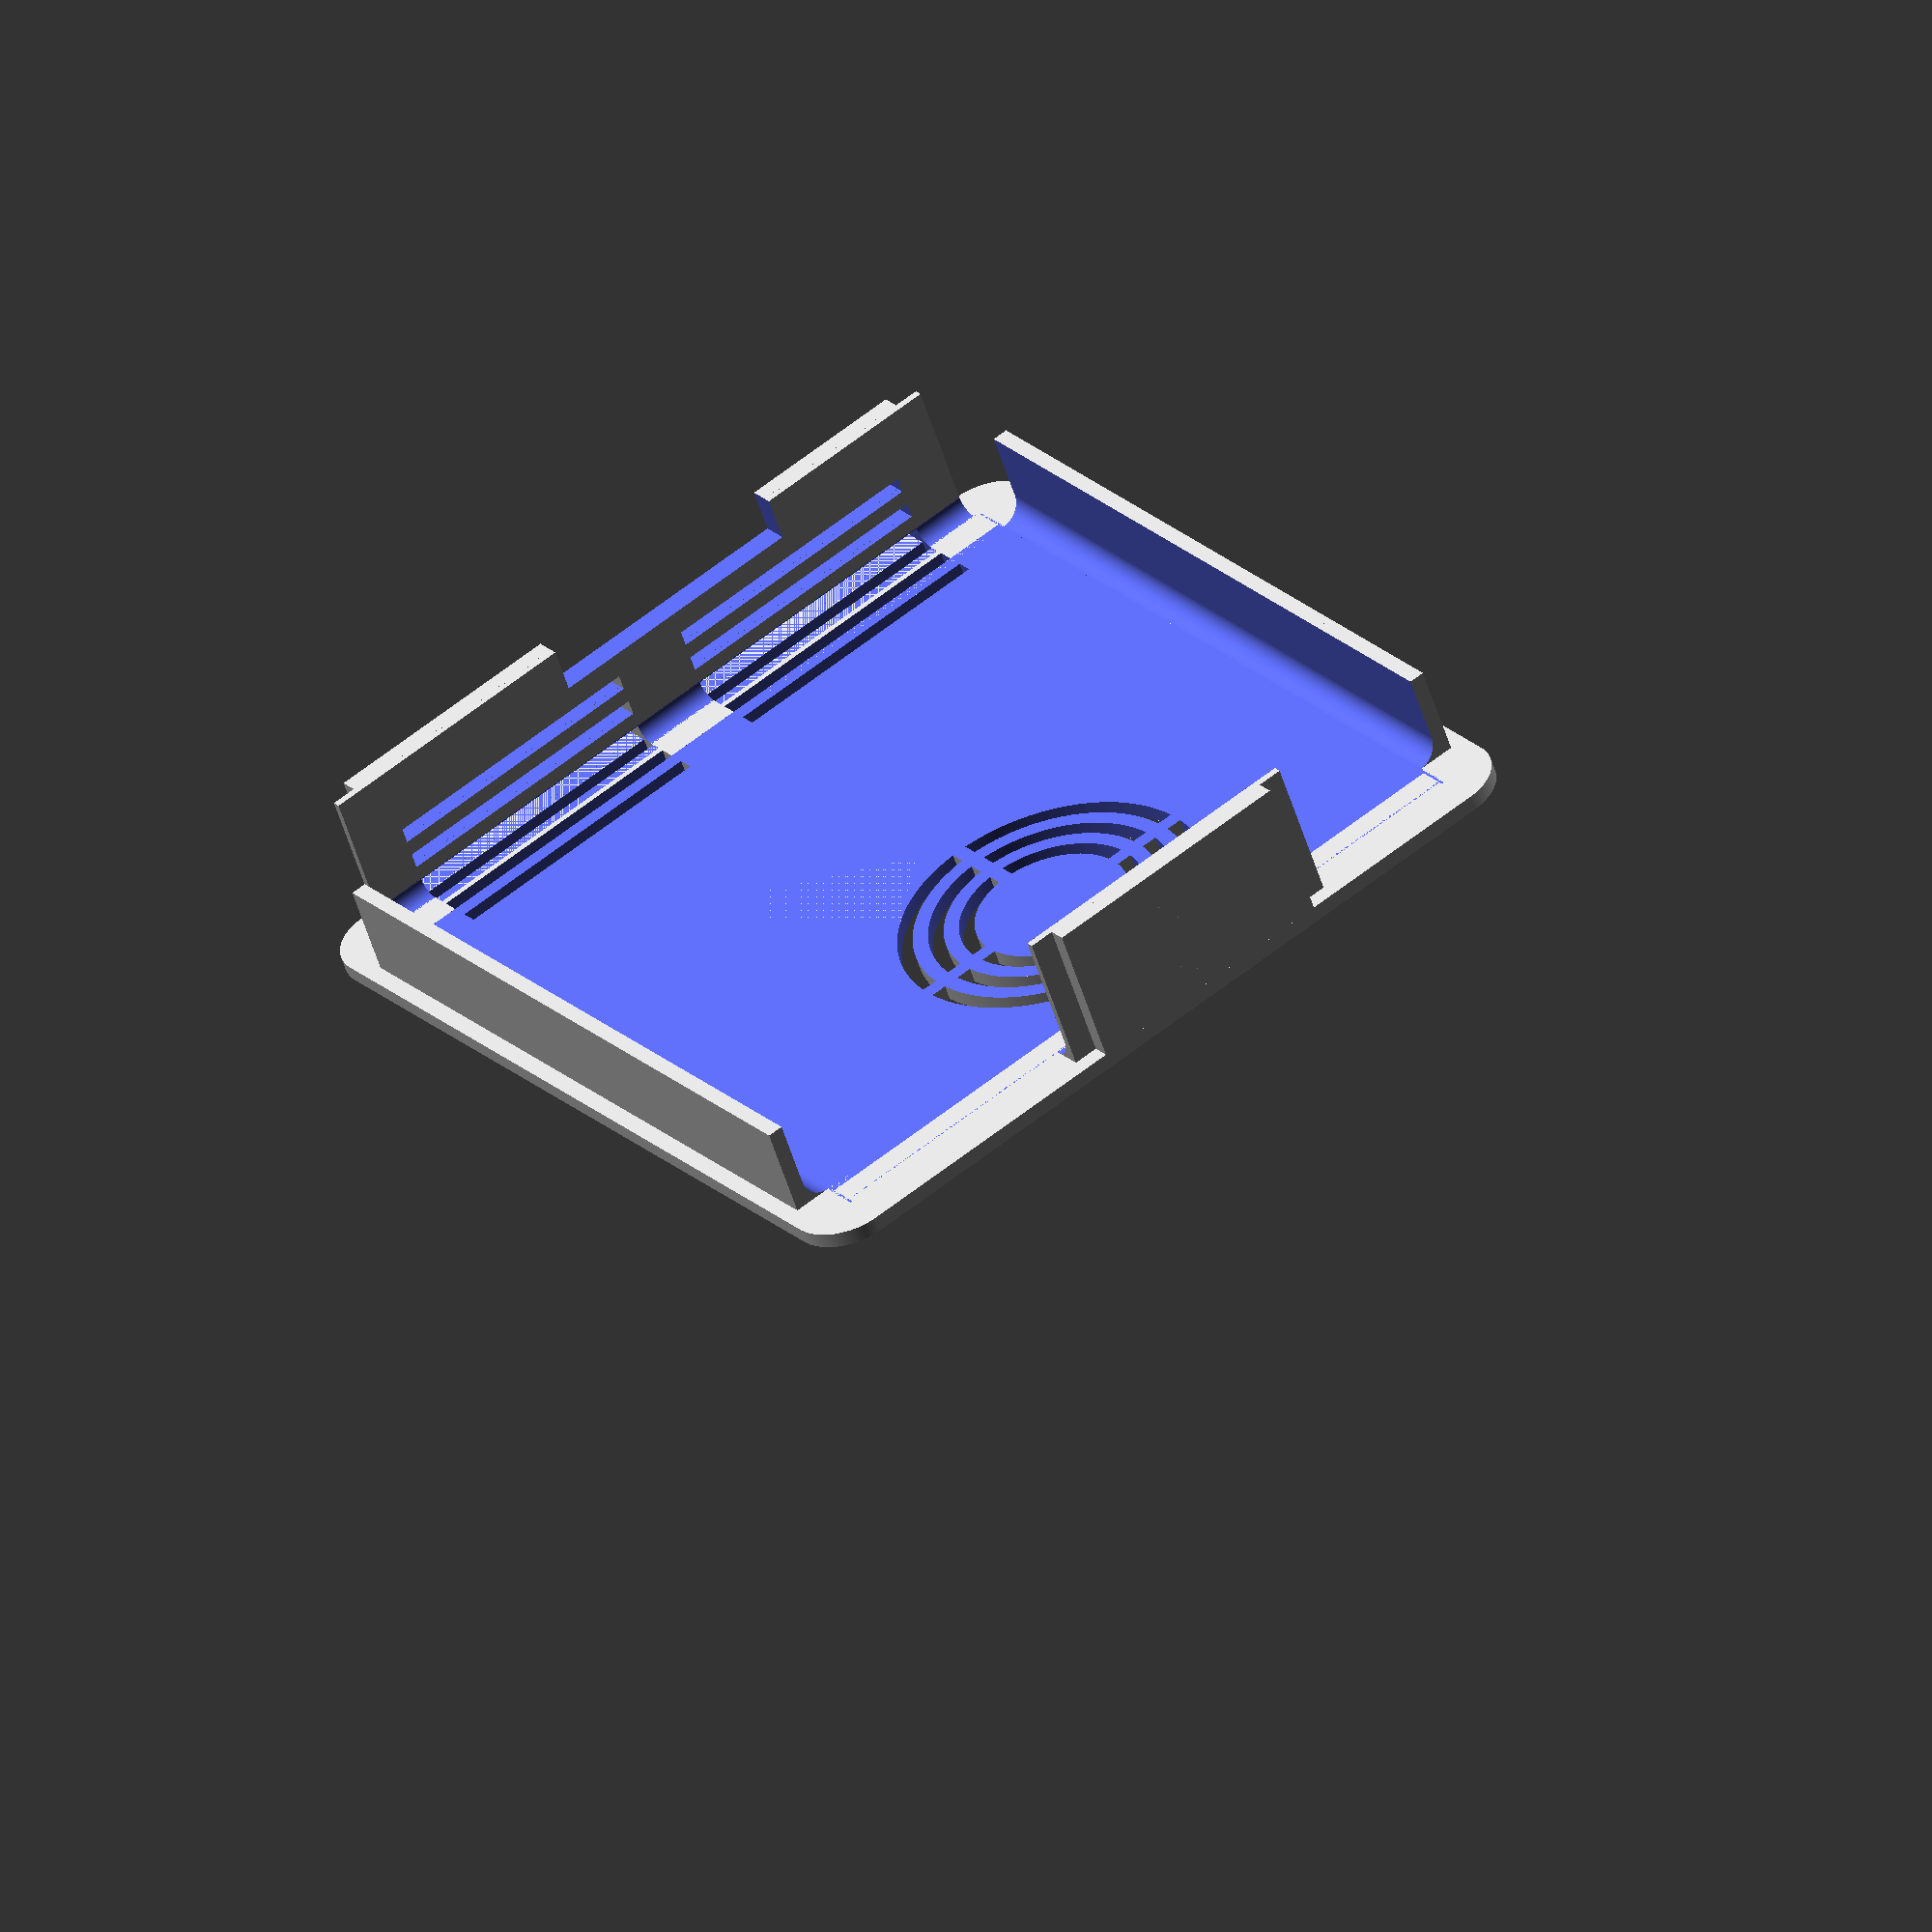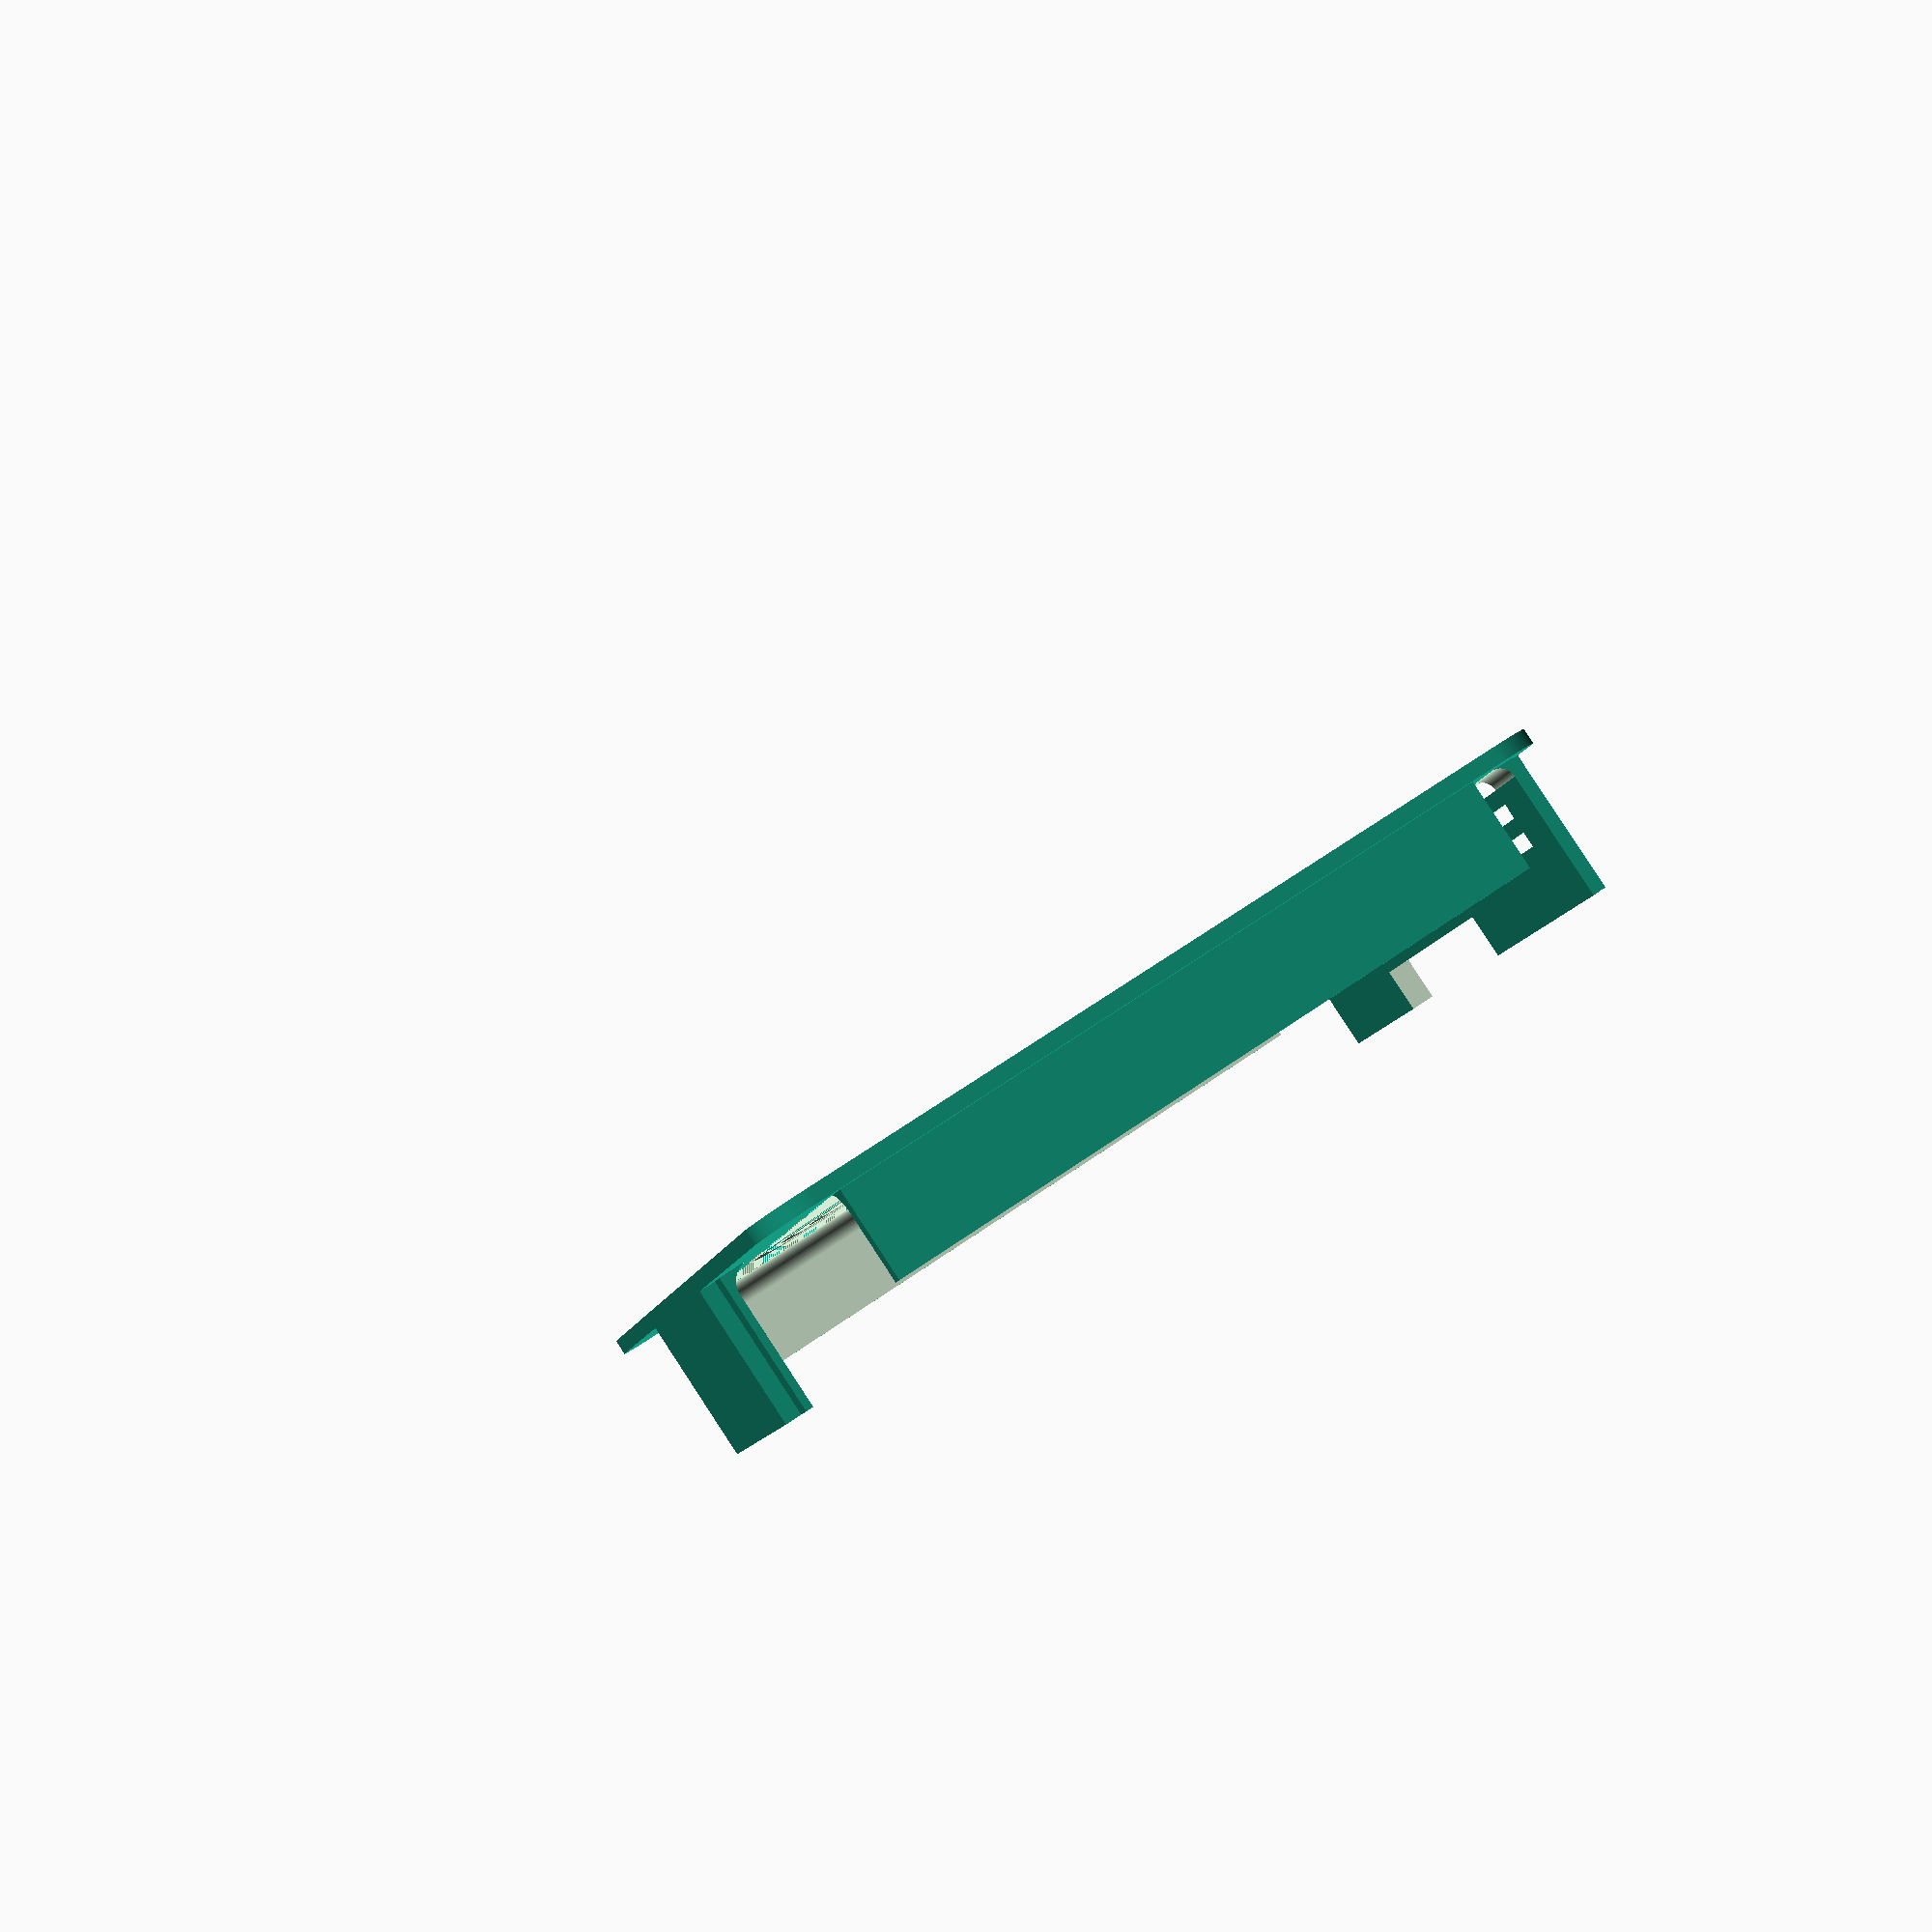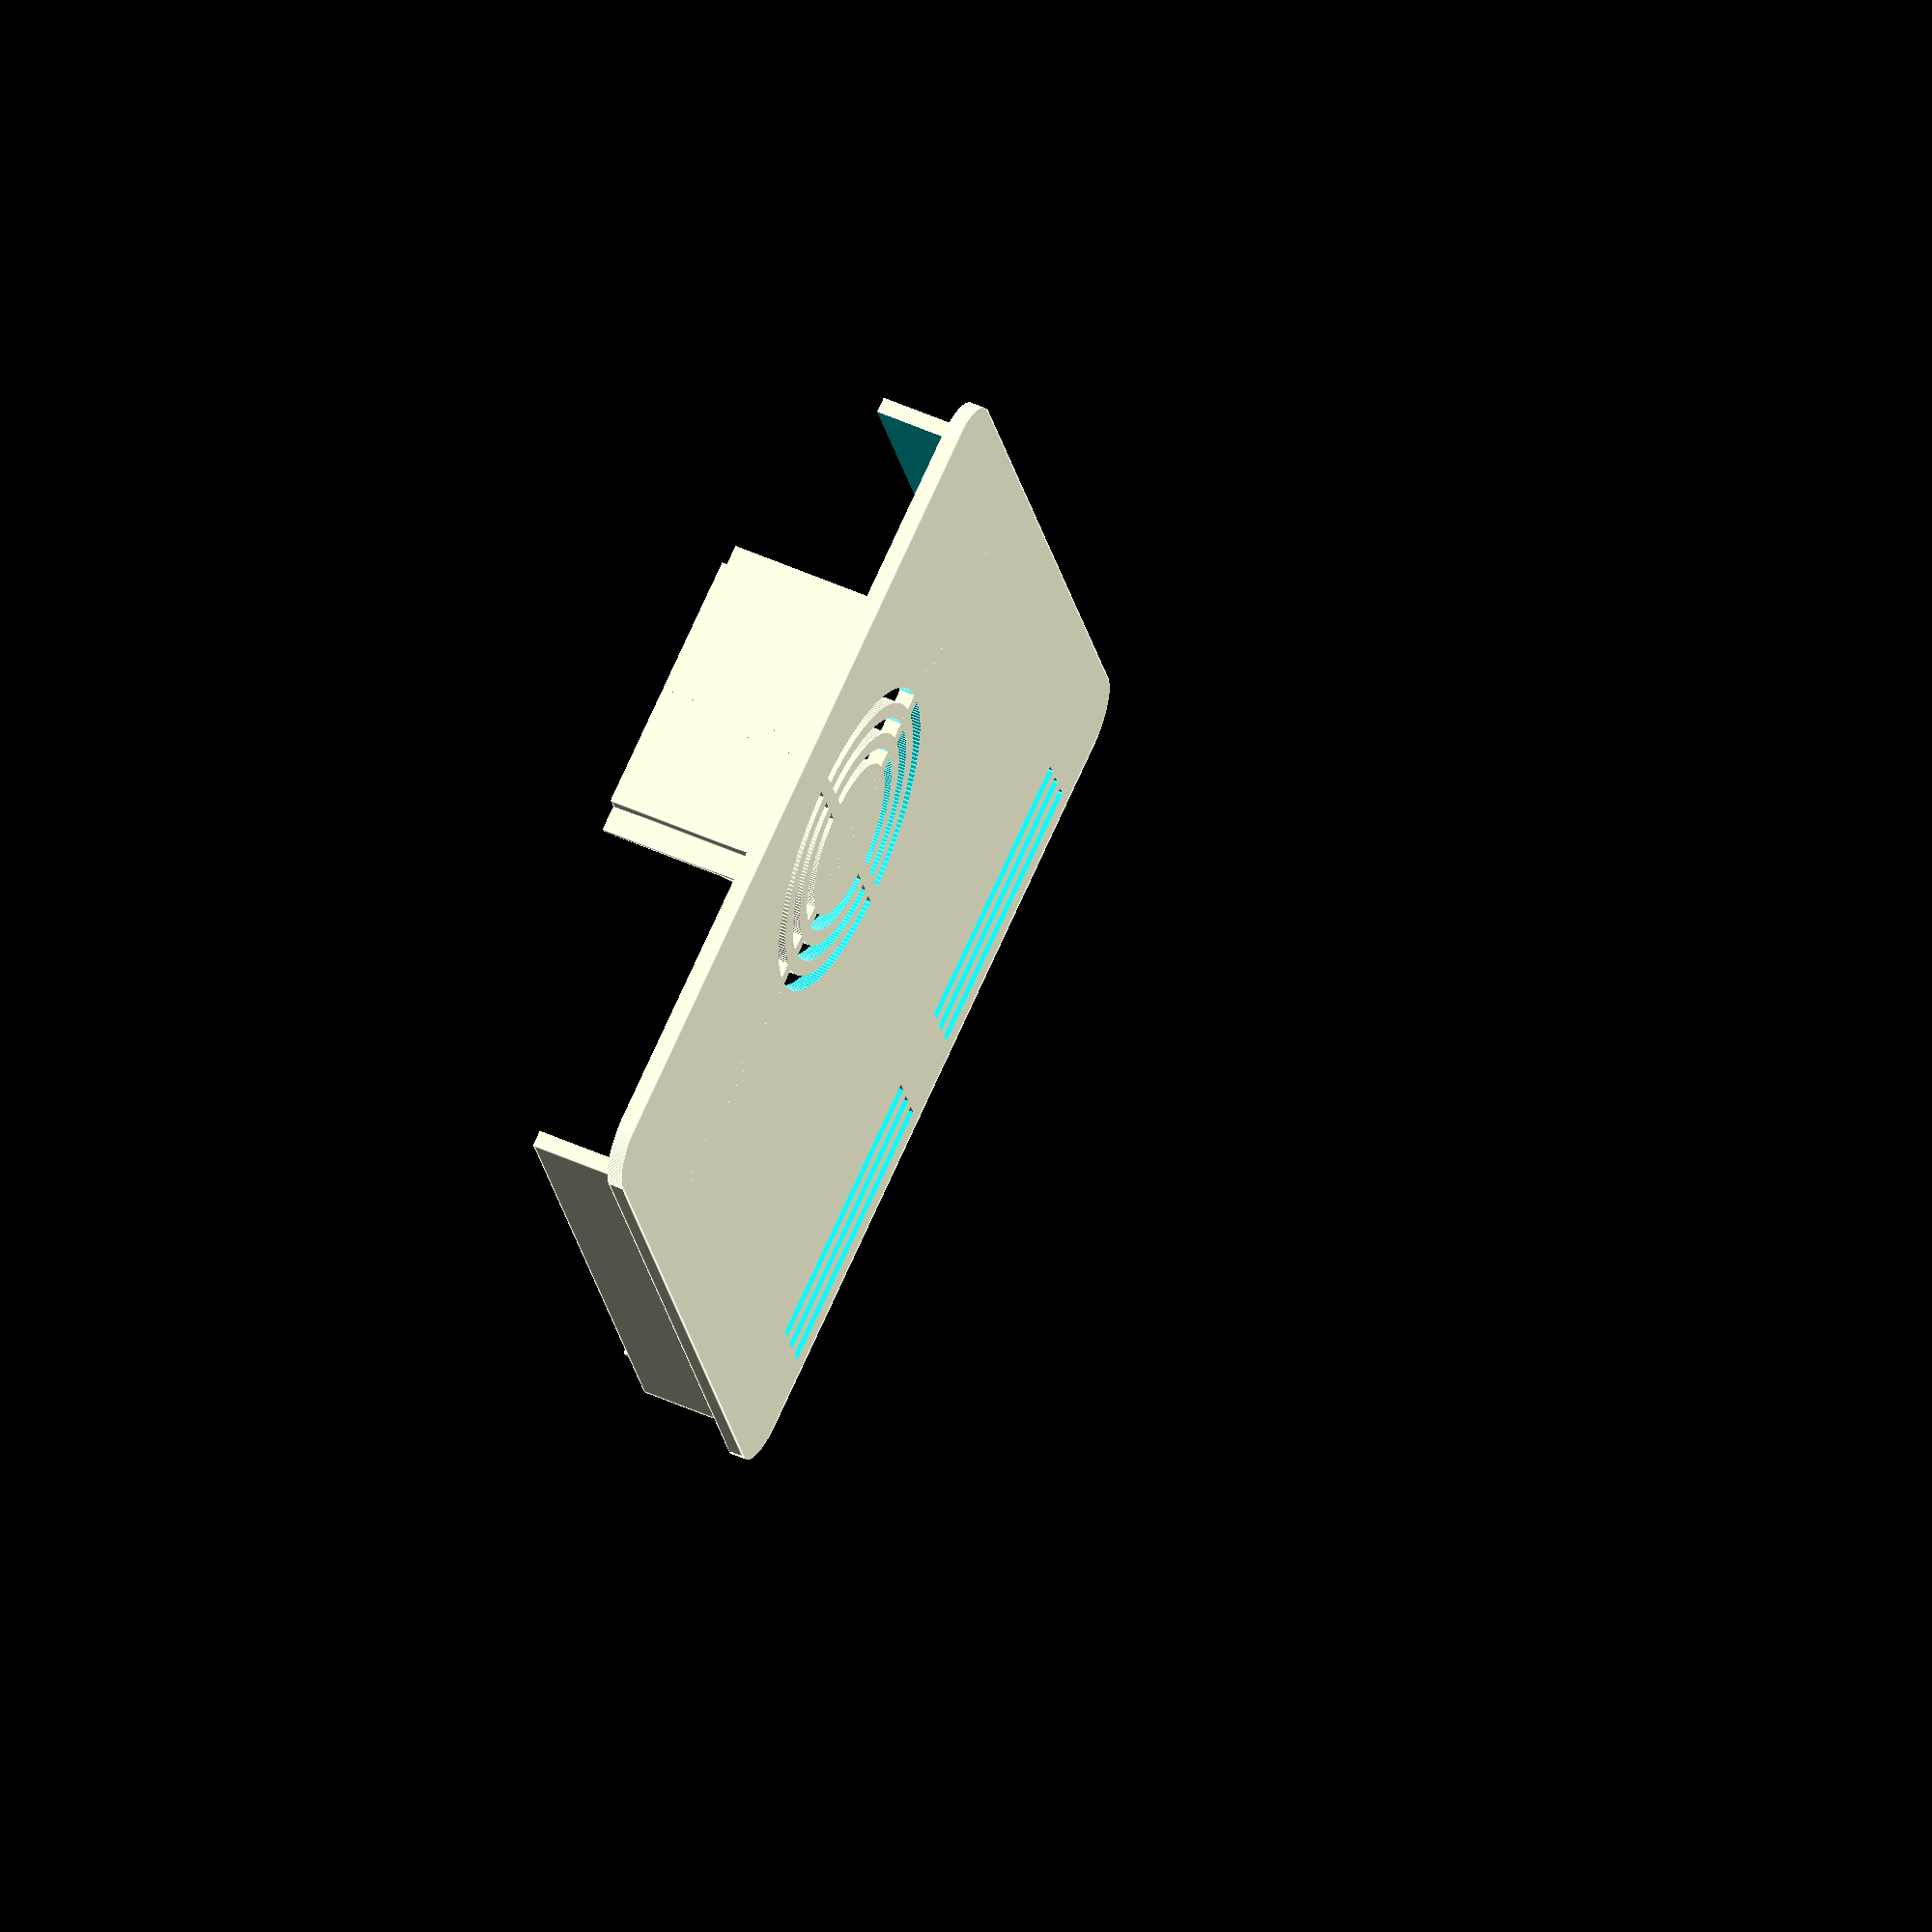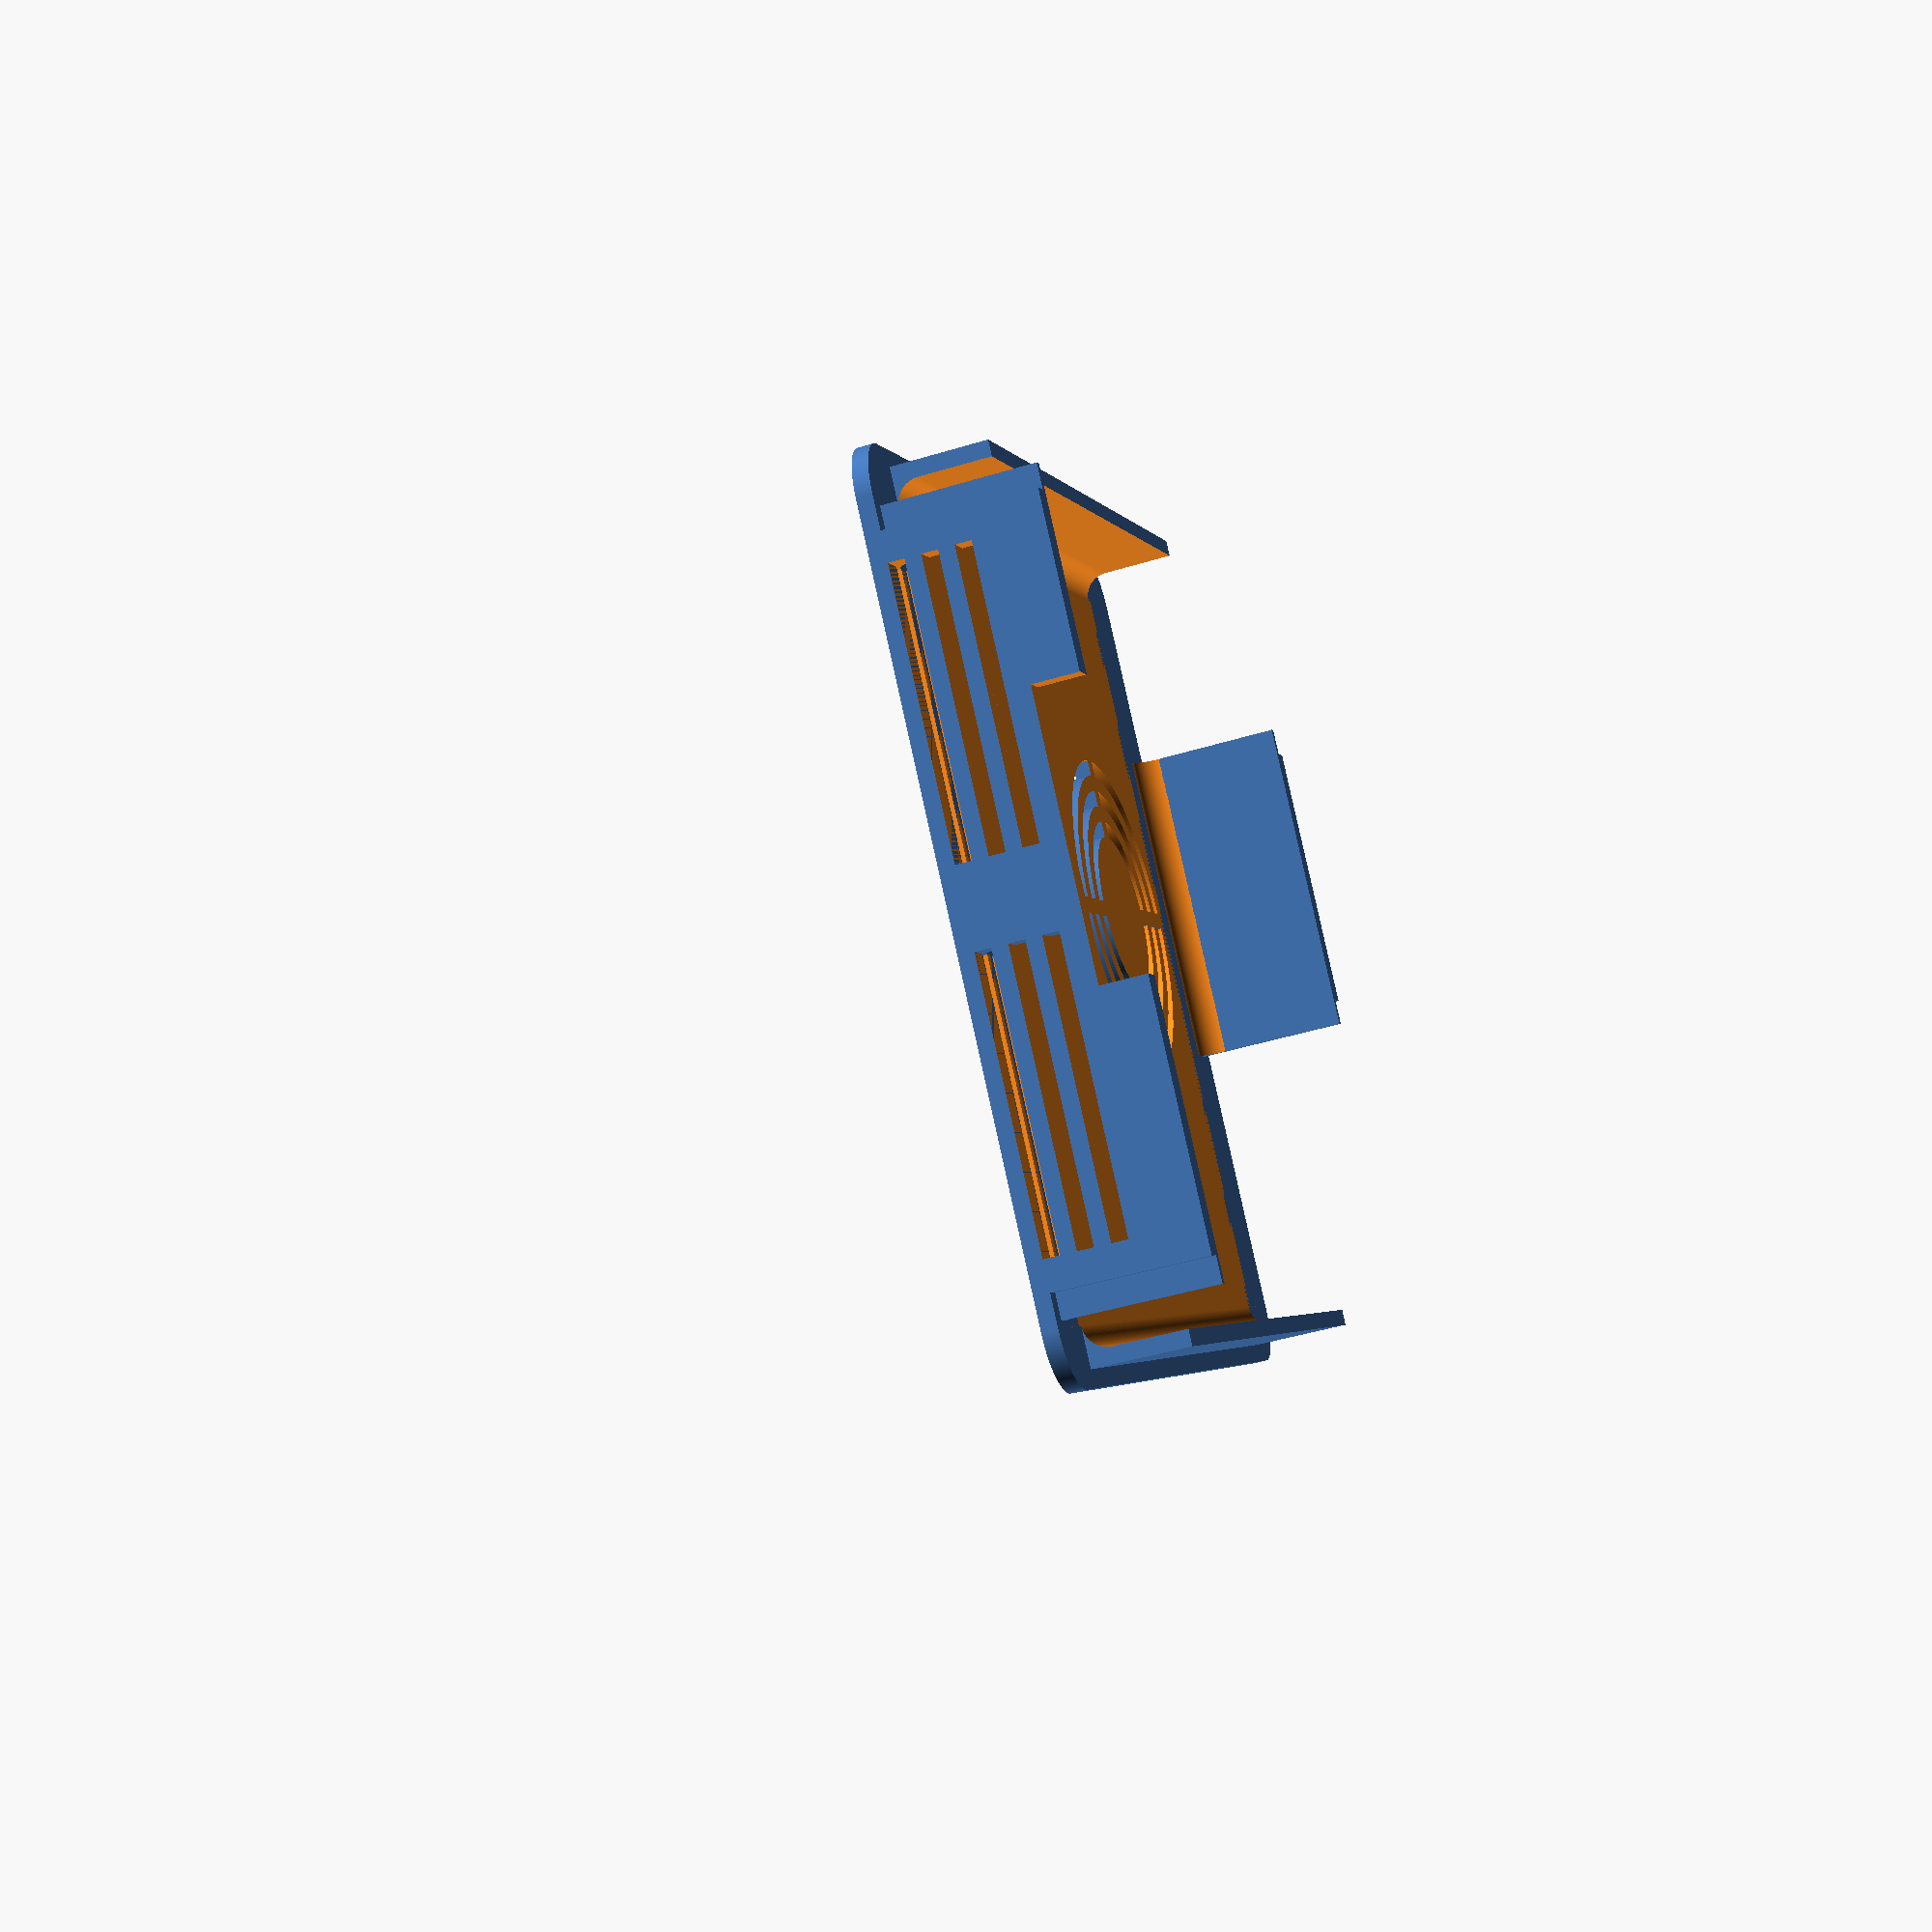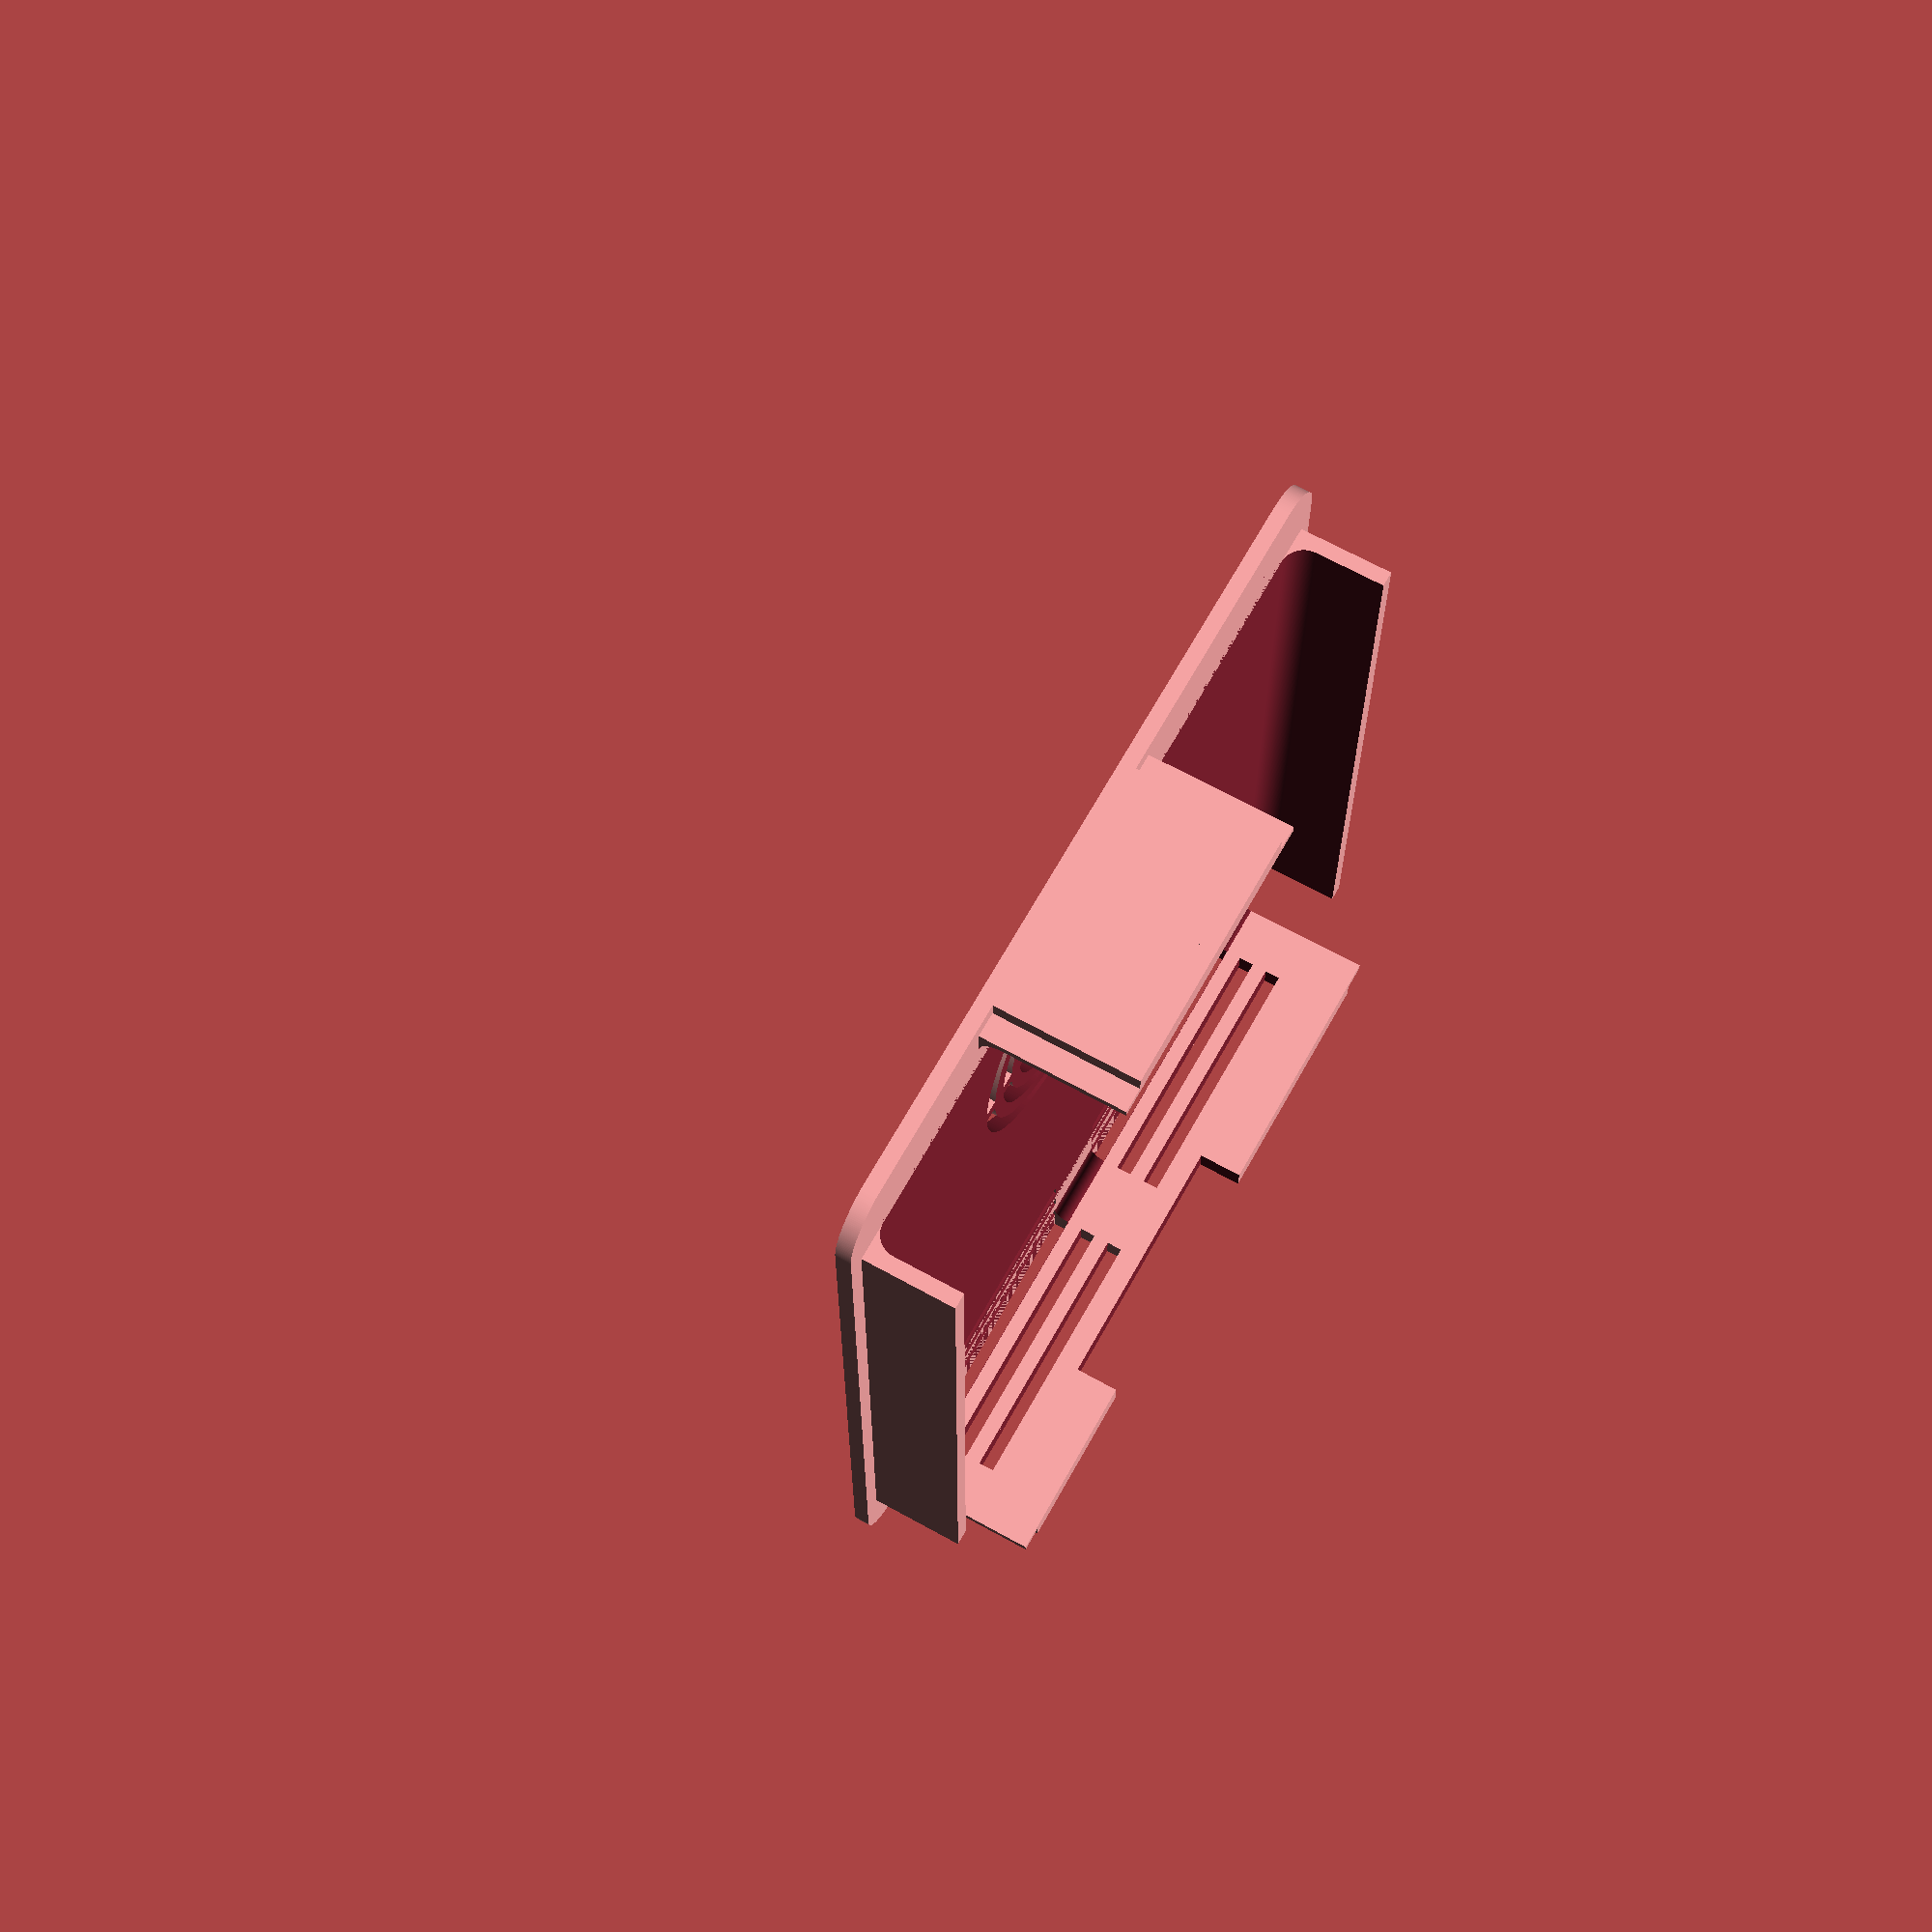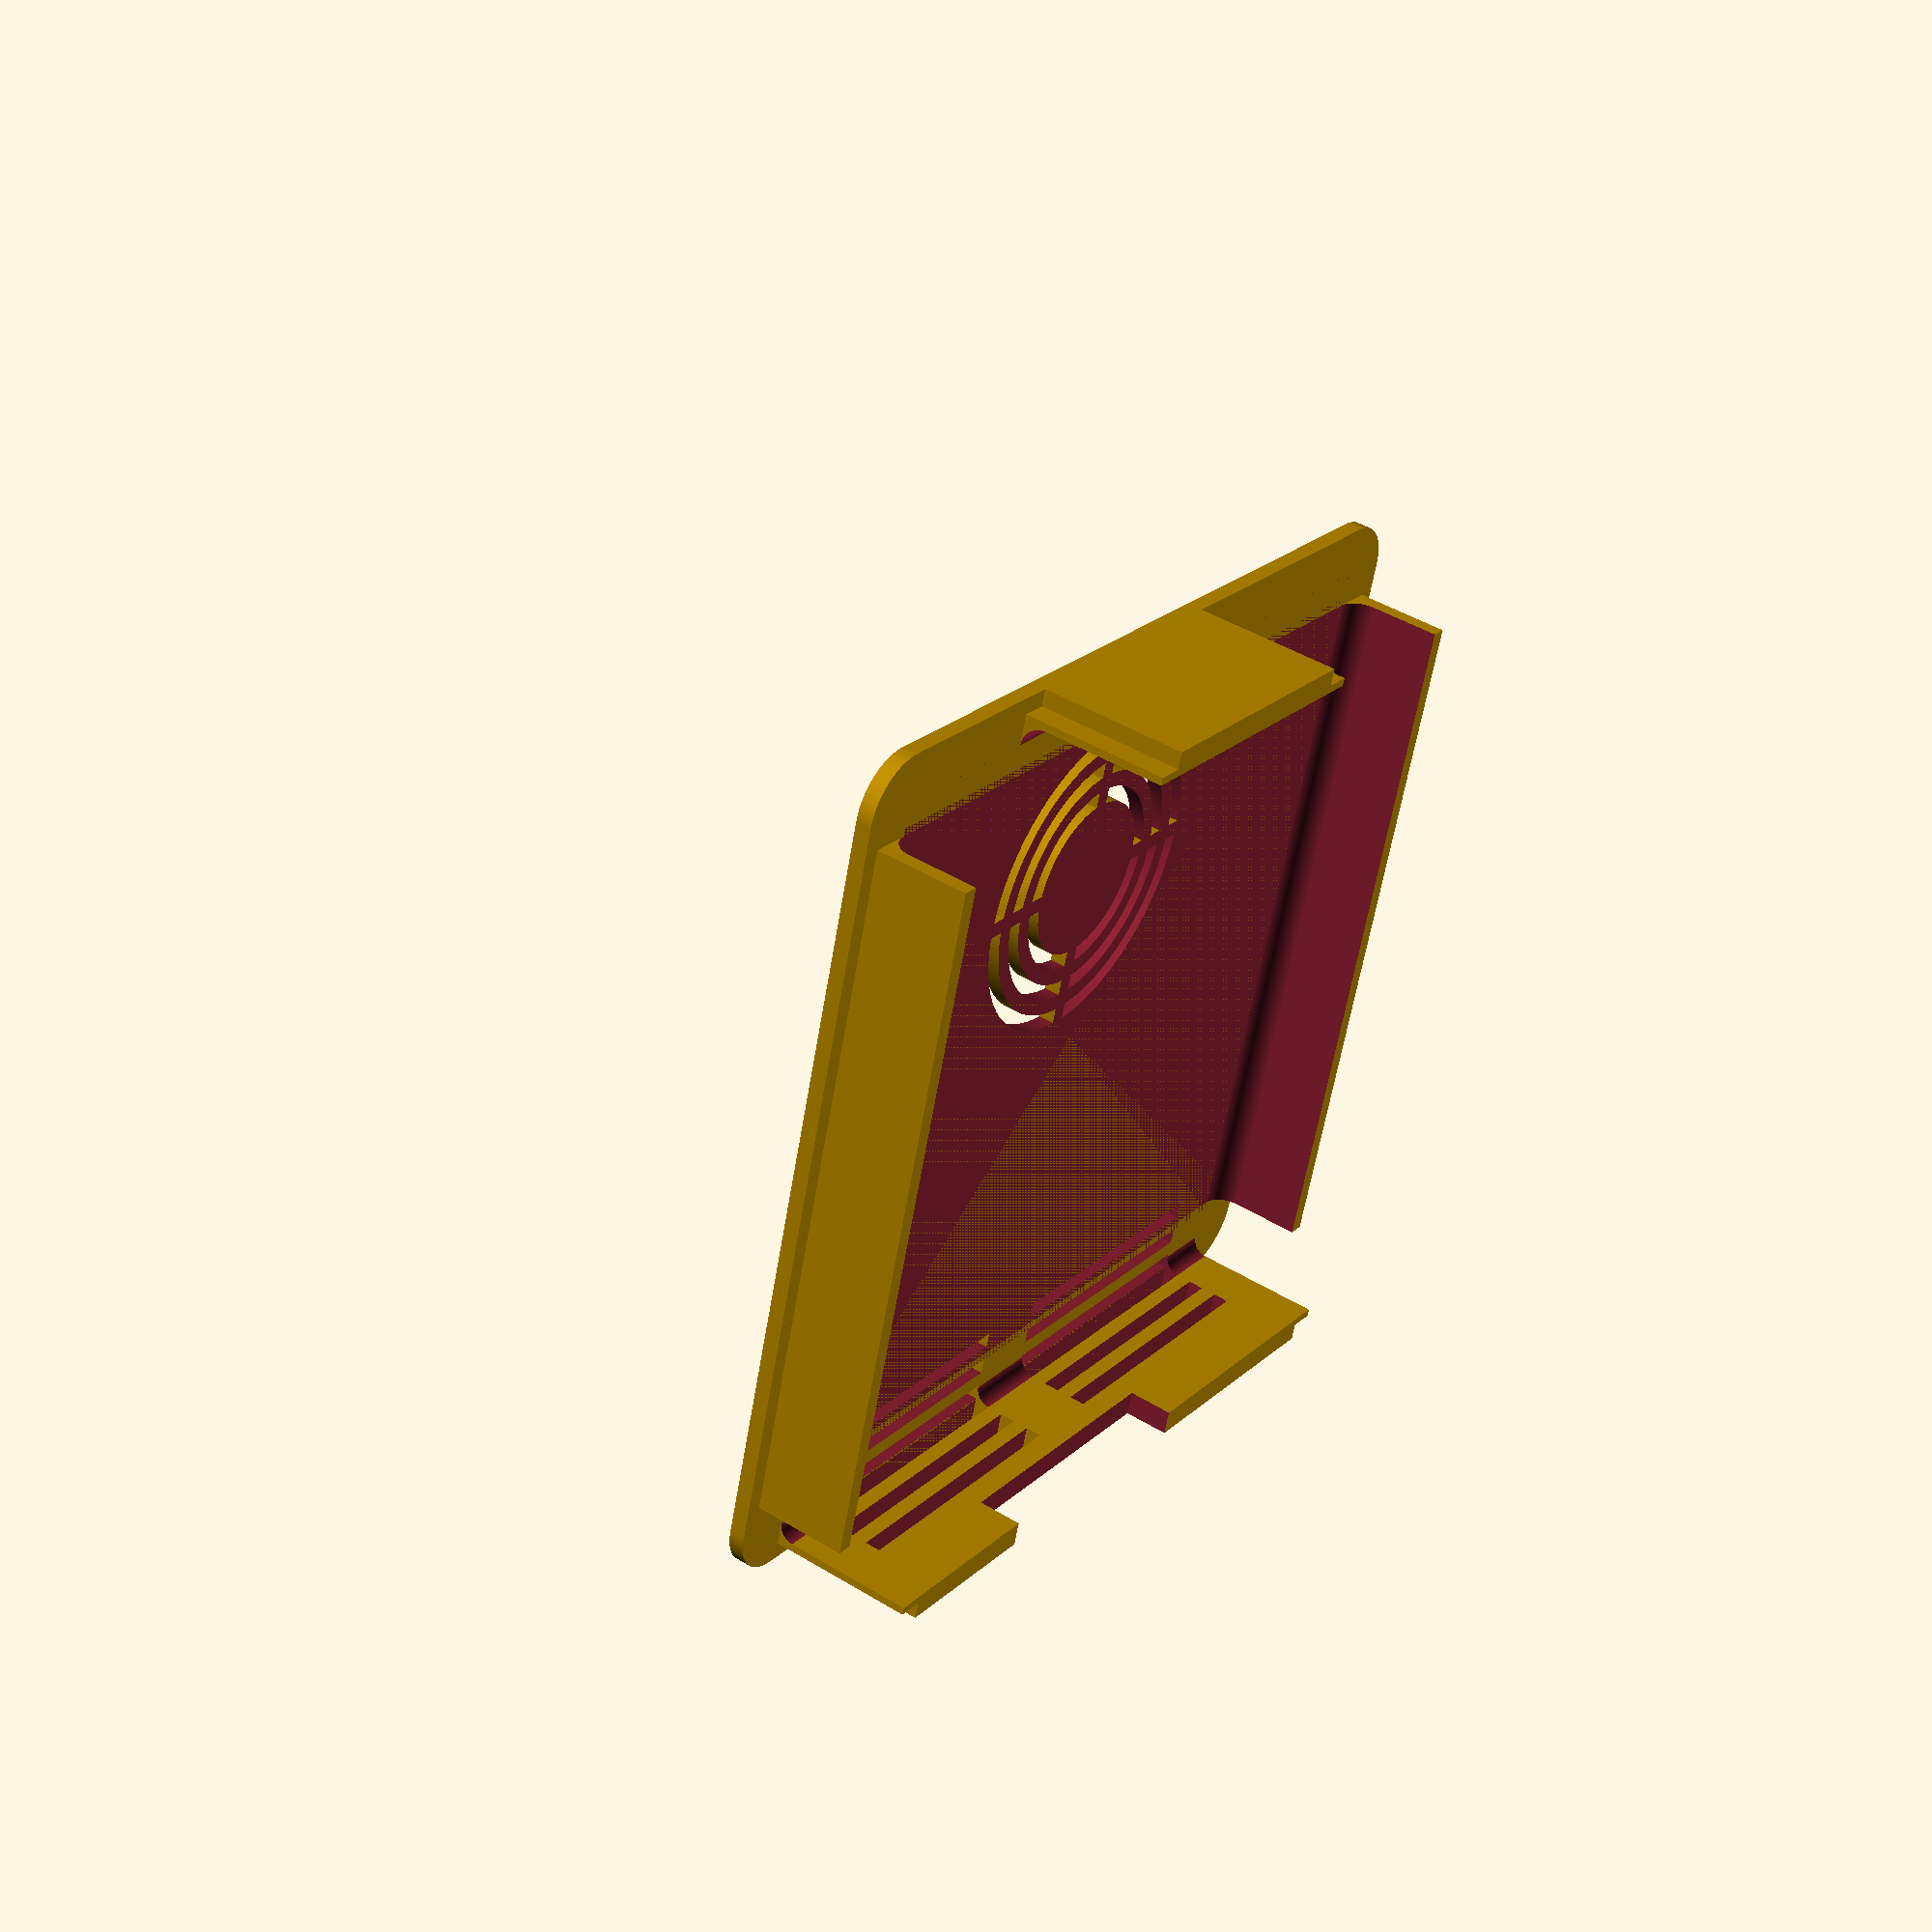
<openscad>
//original NUC Case (NUC7i7DNBE) by mraiseris 
// https://www.thingiverse.com/thing:3706360
//licensed under the Creative Commons - Attribution license.

//updates by Justin Lowe 20201029
// https://www.thingiverse.com/thing:4637866
//objects released under Creative Commons - Attribution license, code under GPLv3

//changes:
// * added comments
// * renamed peg to standoff
// * renamed peg2 to foot
// * placed center foot
// * renamed powerButton to powerButtonV1
// * added powerButtonV2
// * added Y support bar to cicrular vent fan on top lid
// * made edges/lips down from case lid 2 wide instead of 1
// * made bottom case wall thicker
// * vents on bottom of case
// * fixed bottom case corners overlapping and biting off some of standoffs
// * chamfer all edges inside case lid (top)
// * fan vent moved from +6 Y to +4 Y



T = 0.2;

T2 = T * 2;

//entire bottom of case
module bottom(){
    union(){
        difference(){
            //main cube to subtract everything from
            //change: cube 2 larger in x and y now, wall thicker
            translate([0,0,19])cube([111,110,34],true);
            
            //major subtraction to form inner case void
            translate([0,0,18])cube([107,106,37],true);
            
            //subtract square corners now - add rounded later
            translate([-53,-52.5,19])cube([9,9,36],true);
            translate([-53,52.5,19])cube([9,9,36],true);
            translate([53,-52.5,19])cube([9,9,36],true);
            translate([53,52.5,19])cube([9,9,36],true);
            
            //subtraction for read I/O ports        
            translate([10,0,25])cube([107,88,37],true);
            
            //subtraction for front I/O ports
            translate([-10,6,29])cube([107,34,37],true);
            
            //TODO move power button hole, reshape to fit new power button
            //subtraction for power button hole
            translate([-57,-31,15])rotate([0,90,0])cylinder(h=10,d=3,$fn=20);
            
            
        }
        
        //support bars for feet
        difference(){
            //main plane that sits on top of feet //3,5 //2.5,5.5
            translate([0,0,3.75])cube([100,98,2.5],true);
            
            //subtract inner lower part of plane to have support bars for bridging vent holes
            translate([0,23.5,0])cube([91,43,6],true);
            translate([0,-23.5,0])cube([91,43,6],true);
            
            //TODO will this slice well, or do i need to put a thin strip under middle support bar?
            for (i = [-1:2:1]){
                for (j =[0:11]){
                    translate([44-(j*8),23.5*i,3])cube([4,43,7],true);
                }
            }
        }
        
        //add board standoffs/mounts
        translate([-45.75,-47.5,0]){
            translate([0,0,0])standoff();
            translate([91.5,0,0])standoff();
            translate([0,95,0])standoff();
            translate([91.5,95,0])standoff();
        }
        
        //add corner feet
        translate([-48.5,-48,0])foot();
        translate([48.5,-48,0])foot();
        translate([-48.5,48,0])foot();
        translate([48.5,48,0])foot();

        //add feet in middle of edges            
        translate([0,-48,0])foot();
        translate([-48.5,0,0])foot();
        translate([0,48,0])foot();
        translate([48.5,0,0])foot();
        
        //change: place center foot
        //center foot
        foot();
        
        //add rounded corners
        translate([-48.5,-48,0])rotate([0,0,0])roundedCorners();
        translate([48.5,-48,0])rotate([0,0,90])roundedCorners();
        translate([-48.5,48,0])rotate([0,0,-90])roundedCorners();
        translate([48.5,48,0])rotate([0,0,180])roundedCorners();
        
    }

}

//cylindrical standoffs that circuit board screws into
module standoff(){
    difference(){
        cylinder(h=18, d=6, $fn=200);
        translate([0,0,5])cylinder(h=23, d=3, $fn=200);
    }
}

//circular feet on bottom of case
module foot(){
    //change: feet 14 now, were 12
        cylinder(h=3, d=14, $fn=200);
}

//bottom case rounded corners
module roundedCorners(){
    intersection(){
        translate([-6,-6,18])cube([12,12,36],true);
        difference(){
            //change: d=14 now, was 12
            cylinder(h=36, d=14, $fn=200);
            cylinder(h=37, d=10, $fn=200);
        }
    }
}

//rounding for corners of top case
module cornercutout2(){
    difference(){
        translate([-6,-6,50.5])cube([12,12,98],true);
        //change: d=14 now, was 12
        cylinder(h=100, d=14, $fn=200);
    }
}

//entire top of case
module top(){
    translate([0,0,T]){
        difference(){ //1st difference
            //
            union(){
                //top plane of case
                //change: cube 2 larger in x and y now, wall thicker
                translate([0,0,37])cube([111,110,2],true);
                
                //cube make edges (running parallel to X axis) down into case
                translate([0,0,30])cube([90,106-T2,12],true);
                
                //front edge down into case (over I/O ports)
                translate([-54.5+T,6,27.25])cube([2+T2,34-T2,20],true);
                //lip behind/around front edge
                translate([-53+T,6,27.25])cube([1,40,20],true);
                //chamfered lip behind/around front edge
                translate([-53+T+(2/2)+1,6,33+(3/2)])cube([1+2,40,20-17],true);

                //back edge down into case (over main I/O ports)
                translate([54.5-T,0,27.25])cube([2+T2,88-T2,20],true);
                //lip behind/around back edge
                translate([53-T,0,27.25])cube([1,94,20],true);
                //chamfered lip behind/around back edge
                translate([53-T-(1/2)-1,0,33+(4/2)])cube([1+1,94,20-18],true); //i messed up this math somehow but the magic numbers work so i'm done. TODO FIXME... ha.
            }
            
            //round edges of top plane of case
            translate([-48.5,-48,0])rotate([0,0,0])cornercutout2();
            translate([48.5,-48,0])rotate([0,0,90])cornercutout2();
            translate([-48.5,48,0])rotate([0,0,-90])cornercutout2();
            translate([48.5,48,0])rotate([0,0,180])cornercutout2();

            //subtract cube inside case, leave edges/lips down into case (running parallel to X axis)
            //change: subtraction cube is now 102 wide instead of 104
            translate([0,0,34])cube([92,96-T2,4],true); //cube is +2 in the X dimension to get rid of "wall" in preview view
            translate([0,0,27.5])cube([92,102-T2,11],true); //cube is +2 in the X dimension to get rid of "wall" in preview view
            
            //chamfer long edges
            translate([-50,48-T,33]){
                rotate([0,90,0]){
                    cylinder(100,3,3,$fn=200);
                }
            }
            translate([-50,-(48-T),33]){
                rotate([0,90,0]){
                    cylinder(100,3,3,$fn=200);
                }
            }
            
            //chamfer front edge
            translate([-53+T+(1)/2+3,(48-T),33]){
                rotate([90,0,0]){
                    cylinder(95,3,3,$fn=200);
                }
            }
            
            //chamfer rear edge
            translate([53-T-(1)/2-2,(48-T),34]){
                rotate([90,0,0]){
                    cylinder(95,2,2,$fn=200);
                }
            }
            
            //TODO: don't subtract? pritn and make sure this doesn't interfere with board
            //subtract some thickness of front edge
//            translate([-53+T,6,26])cube([1+T2,32-T2,20],true);
            //TODO: don't subtract? now test print and see if extra material on ZY plane vents make this less flimsy
            //subtract some thickness of back edge
//            translate([53-T,0,26])cube([1+T2,86-T2,20],true);


            //make back opening 1.5mm smaller only on outer edge next to USB ports
            usbAdjustment = 1.5;
            //remove material for ethernet and USB ports on back edge
            translate([54-T,6-usbAdjustment/2,13])cube([10,36-usbAdjustment,20],true);
            
            difference(){ //2nd difference
                union(){
                    //make rectangular/vertical fan vent holes on back edge (ZY plane)
                    translate([54-T,0,35])cube([10,80,2],true);
                    translate([54-T,0,31])cube([10,80,2],true);
                    translate([54-T,0,27])cube([10,80,2],true);

                    //make vent holes towards back of case on top plane (XY plane)
                    translate([51,0,35])cube([2,80,10],true);
                    translate([47,0,35])cube([2,80,10],true);
                    translate([43,0,35])cube([2,80,10],true);
                }
                
                //add back central support on ZY & XY plane vents
                translate([54-T,0,35])cube([30,10,30],true);
            } //end 2nd difference
            
            //fan vent moved from +6 Y to +4 Y, -20 X to -24 X
            difference(){ //3rd difference
                union(){
                    difference(){
                        //large outer cylinder to make outer donut that will be removed
                        translate([-24,4,27.25])cylinder(d=40, h=100, $fn=200);
                        //smaller inner cylinder to make outer donut that will be removed
                        translate([-24,4,27.25])cylinder(d=36, h=100, $fn=200);
                    }
                    
                    difference(){
                        //large outer cylinder to make middle donut that will be removed
                        translate([-24,4,27.25])cylinder(d=32, h=100, $fn=200);
                        //smaller inner cylinder to make middle donut that will be removed
                        translate([-24,4,27.25])cylinder(d=28, h=100, $fn=200);
                    }
                    
                    difference(){
                        //large outer cylinder to make inner donut that will be removed
                        translate([-24,4,27.25])cylinder(d=24, h=100, $fn=200);
                        //smaller inner cylinder to make inner donut that will be removed
                        translate([-24,4,27.25])cylinder(d=20, h=100, $fn=200);
                    }
                }
                //add X support bar to circular fan vent
                translate([-24,4,27.25])cube([100,2,100], true);
                //change: add Y support bar
                //add Y support bar to circular fan vent
                translate([-24,4,27.25])cube([2,100,100], true);
            } //end 3rd difference
        } //end 1st difference
    } //end translate
}

//TODO change power button to be less stabby
module powerButtonV2(){
    union(){
        //base square, inside case
        cube();
        difference(){
            //button square, through and outside case
            cube();
            
            //power button icon
            //stuff stuff stuff stuff
        }
    }
}


module powerButtonV1(){
    union(){
        cylinder(d1=6,d2=0,h=3,$fn=20);
        cylinder(d=2,h=6,$fn=20);
    }
}



//just because i keep forgetting it is there...
//translate([80,0,0]){
//    powerButtonV1();
//}

//bottom();
top();



</openscad>
<views>
elev=53.7 azim=306.8 roll=196.9 proj=o view=wireframe
elev=273.5 azim=165.0 roll=146.8 proj=p view=solid
elev=308.6 azim=69.6 roll=296.0 proj=o view=edges
elev=223.5 azim=219.1 roll=70.0 proj=p view=wireframe
elev=293.7 azim=90.2 roll=119.2 proj=p view=wireframe
elev=317.0 azim=73.7 roll=126.1 proj=p view=solid
</views>
